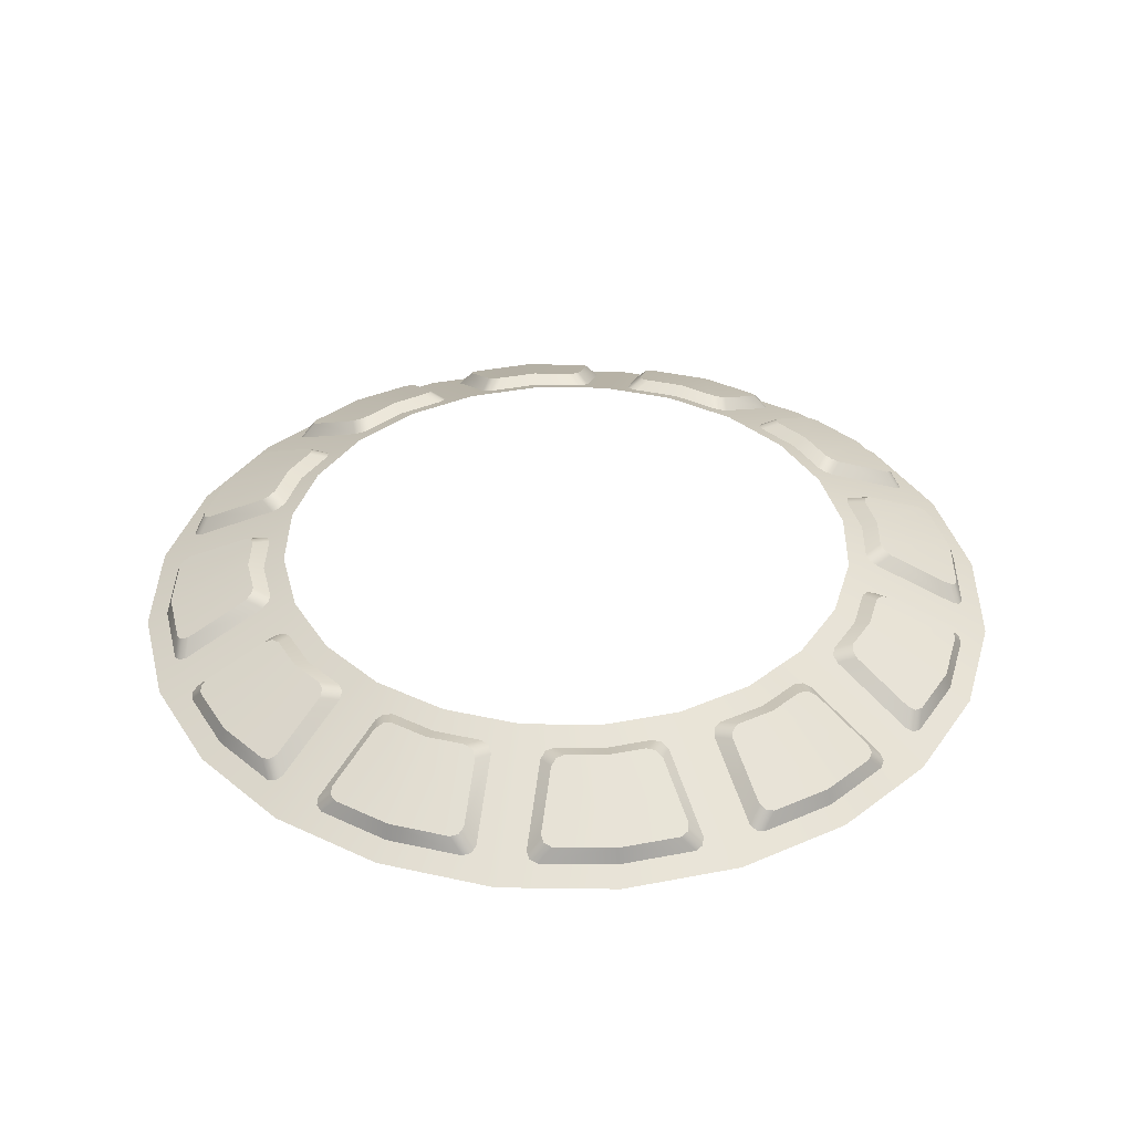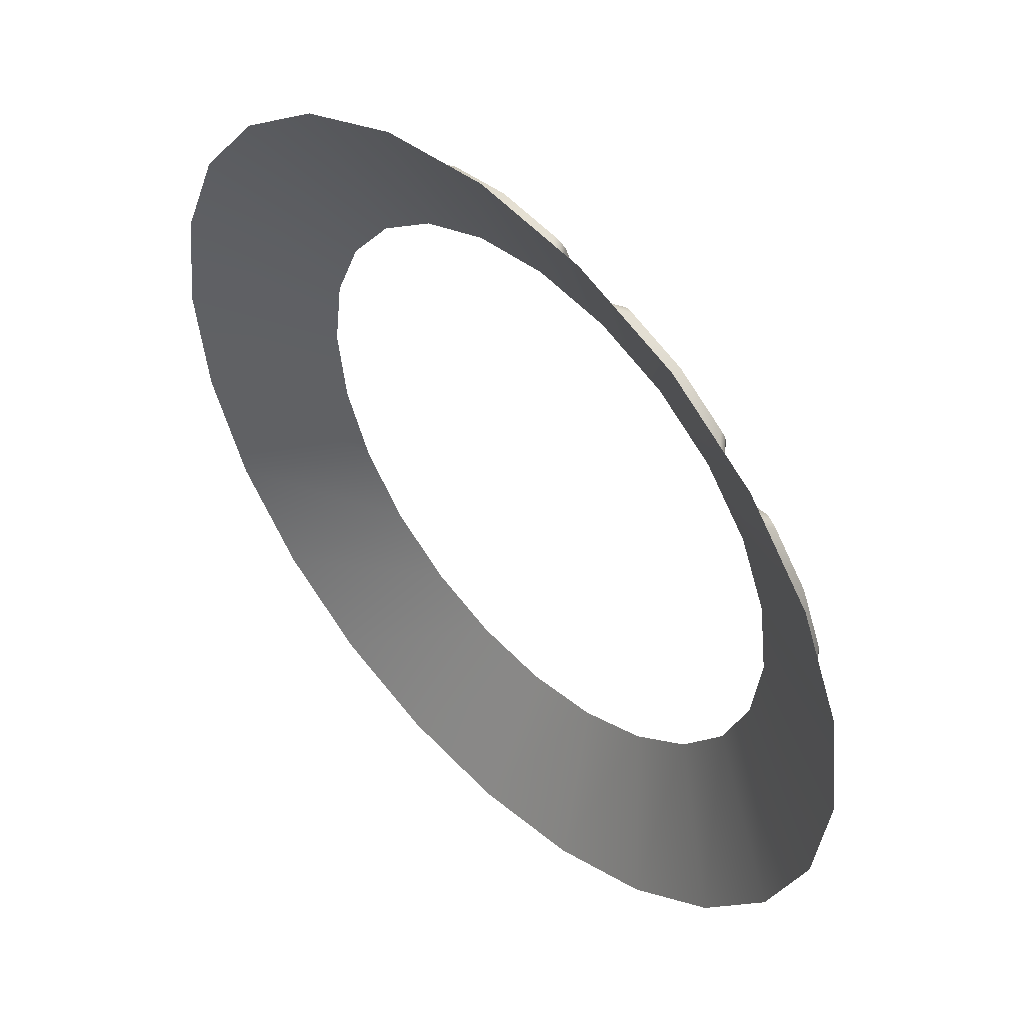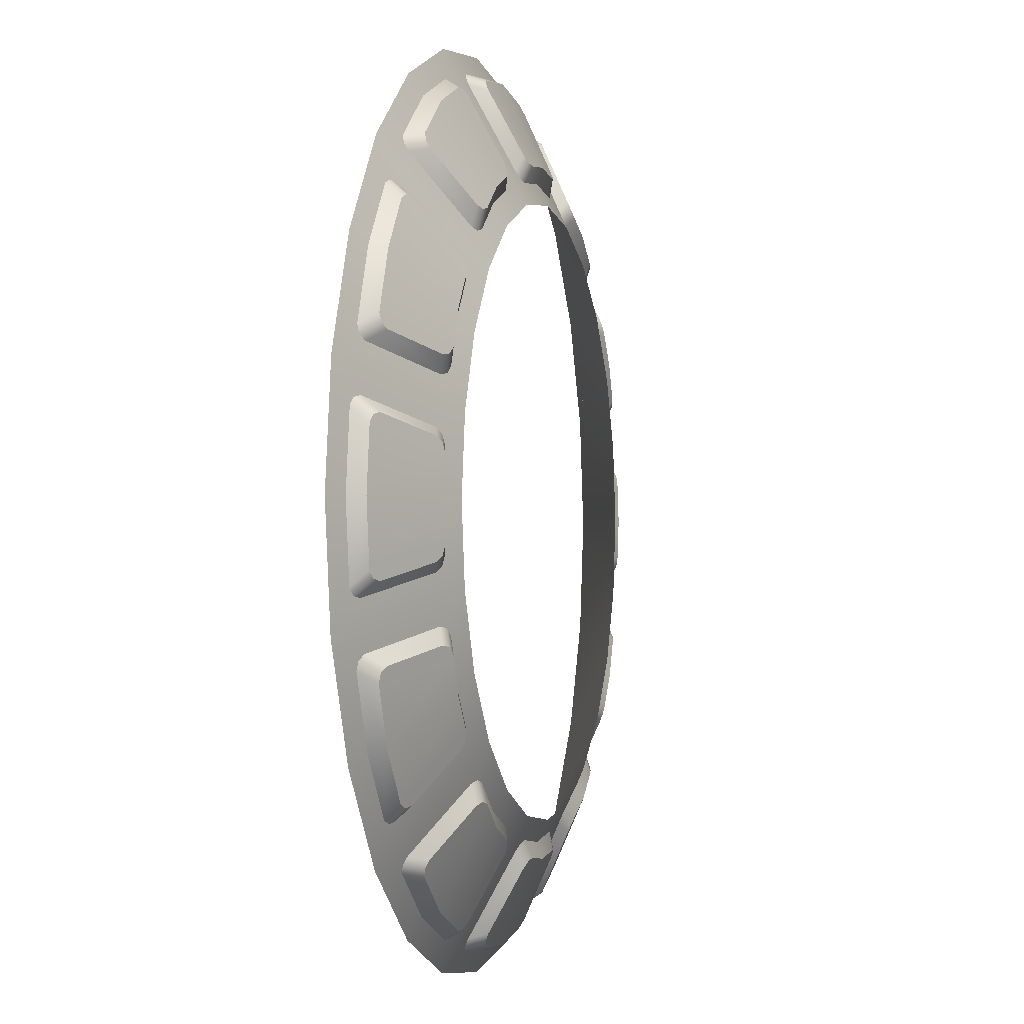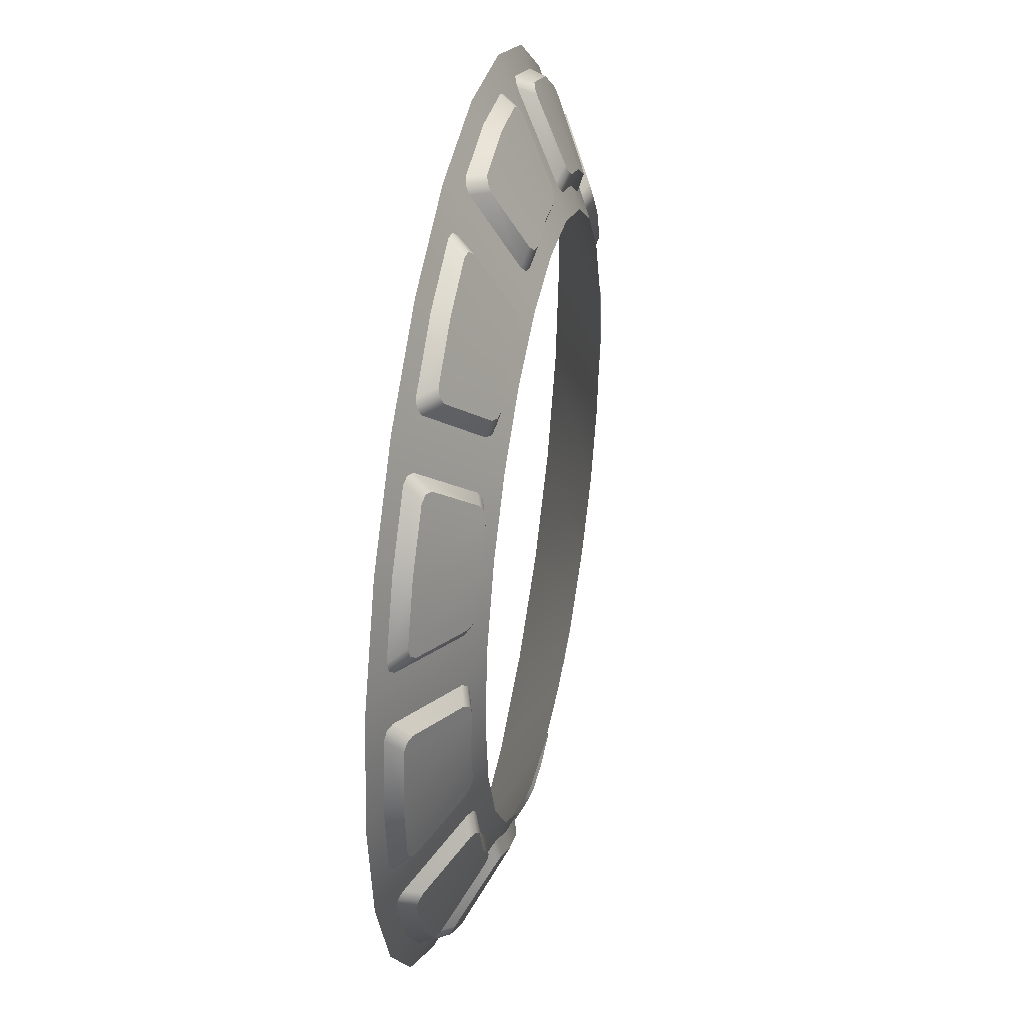
<metadata>
{"format":"obj","ext":"obj","renderer":"f3d","projection":"perspective","resolution":1024,"background":"white","views":[{"elev":37.4,"azim":143.5,"up":"+Y"},{"elev":49.2,"azim":46.0,"up":"+Z"},{"elev":-1.9,"azim":105.1,"up":"+Z"},{"elev":38.1,"azim":101.3,"up":"+Z"}]}
</metadata>
<code>
o regulus_adapter_s1p5_s1_1
v 0.3352 0.05321 0.5806
v 0.4461 -0.05321 0.7726
v 0.352 0.06489 0.6096
v 0.4401 -0.01974 0.7623
v 0.45 0.04239 0.5206
v 0.4143 0.05321 0.5199
v 0.571 -0.05321 0.6767
v 0.5749 -0.04239 0.6455
v 0.2716 -0.04239 0.8207
v 0.3005 -0.05321 0.8329
v 0.2431 0.05321 0.6187
v 0.2259 0.04239 0.6501
v 0.4527 0.054 0.5606
v 0.4169 0.06484 0.5599
v 0.5416 -0.0198 0.6846
v 0.5455 -0.008998 0.6534
v 0.2931 -0.008998 0.7992
v 0.3221 -0.0198 0.8114
v 0.2764 0.06484 0.641
v 0.2592 0.054 0.6724
v 0.229 0.04984 0.6321
v 0.3047 -0.01621 0.8105
v 0.4356 0.06145 0.5544
v 0.2832 -0.04961 0.832
v 0.579 -0.04961 0.6612
v 0.5496 -0.01621 0.6691
v 0.4329 0.04984 0.5144
v 0.2623 0.06145 0.6544
v 0.625 0.075 7.825e-18
v 0.6037 0.075 0.1618
v 0.5413 0.075 0.3125
v 0.4419 0.075 0.4419
v 0.3125 0.075 0.5413
v 0.1618 0.075 0.6037
v 1.065e-16 0.075 0.625
v -0.1618 0.075 0.6037
v -0.3125 0.075 0.5413
v -0.4419 0.075 0.4419
v -0.5413 0.075 0.3125
v -0.6037 0.075 0.1618
v -0.625 0.075 8.437e-17
v -0.6037 0.075 -0.1618
v -0.5413 0.075 -0.3125
v -0.4419 0.075 -0.4419
v -0.3125 0.075 -0.5413
v -0.1618 0.075 -0.6037
v -4.658e-17 0.075 -0.625
v 0.1618 0.075 -0.6037
v 0.3125 0.075 -0.5413
v 0.4419 0.075 -0.4419
v 0.5413 0.075 -0.3125
v 0.6037 0.075 -0.1618
v 0.9375 -0.075 -2.279e-18
v 0.9056 -0.075 0.2426
v 0.8119 -0.075 0.4688
v 0.6629 -0.075 0.6629
v 0.4688 -0.075 0.8119
v 0.2426 -0.075 0.9056
v 1.598e-16 -0.075 0.9375
v -0.2426 -0.075 0.9056
v -0.4688 -0.075 0.8119
v -0.6629 -0.075 0.6629
v -0.8119 -0.075 0.4688
v -0.9056 -0.075 0.2426
v -0.9375 -0.075 1.125e-16
v -0.9056 -0.075 -0.2426
v -0.8119 -0.075 -0.4688
v -0.6629 -0.075 -0.6629
v -0.4688 -0.075 -0.8119
v -0.2426 -0.075 -0.9056
v -6.987e-17 -0.075 -0.9375
v 0.2426 -0.075 -0.9056
v 0.4688 -0.075 -0.8119
v 0.6629 -0.075 -0.6629
v 0.8119 -0.075 -0.4688
v 0.9056 -0.075 -0.2426
v -0.5806 0.05321 0.3352
v -0.7726 -0.05321 0.4461
v -0.6096 0.06489 0.352
v -0.7623 -0.01974 0.4401
v -0.6501 0.04239 0.2259
v -0.6187 0.05321 0.2431
v -0.8329 -0.05321 0.3005
v -0.8207 -0.04239 0.2716
v -0.6455 -0.04239 0.5749
v -0.6767 -0.05321 0.571
v -0.5199 0.05321 0.4143
v -0.5206 0.04239 0.45
v -0.6724 0.054 0.2592
v -0.641 0.06484 0.2764
v -0.8114 -0.0198 0.3221
v -0.7992 -0.008998 0.2931
v -0.6534 -0.008998 0.5455
v -0.6846 -0.0198 0.5416
v -0.5599 0.06484 0.4169
v -0.5606 0.054 0.4527
v -0.5144 0.04984 0.4329
v -0.6691 -0.01621 0.5496
v -0.6544 0.06145 0.2623
v -0.6612 -0.04961 0.579
v -0.832 -0.04961 0.2832
v -0.8105 -0.01621 0.3047
v -0.6321 0.04984 0.229
v -0.5544 0.06145 0.4356
v 0.5806 0.05321 -0.3352
v 0.7726 -0.05321 -0.4461
v 0.6096 0.06489 -0.352
v 0.7623 -0.01974 -0.4401
v 0.5206 0.04239 -0.45
v 0.5199 0.05321 -0.4143
v 0.6767 -0.05321 -0.571
v 0.6455 -0.04239 -0.5749
v 0.8207 -0.04239 -0.2716
v 0.8329 -0.05321 -0.3005
v 0.6187 0.05321 -0.2431
v 0.6501 0.04239 -0.2259
v 0.5606 0.054 -0.4527
v 0.5599 0.06484 -0.4169
v 0.6846 -0.0198 -0.5416
v 0.6534 -0.008998 -0.5455
v 0.7992 -0.008998 -0.2931
v 0.8114 -0.0198 -0.3221
v 0.641 0.06484 -0.2764
v 0.6724 0.054 -0.2592
v 0.6321 0.04984 -0.229
v 0.8105 -0.01621 -0.3047
v 0.5544 0.06145 -0.4356
v 0.832 -0.04961 -0.2832
v 0.6612 -0.04961 -0.579
v 0.6691 -0.01621 -0.5496
v 0.5144 0.04984 -0.4329
v 0.6544 0.06145 -0.2623
v -0.3352 0.05321 0.5806
v -0.4461 -0.05321 0.7726
v -0.352 0.06489 0.6096
v -0.4401 -0.01974 0.7623
v -0.45 0.04239 0.5206
v -0.4143 0.05321 0.5199
v -0.571 -0.05321 0.6767
v -0.5749 -0.04239 0.6455
v -0.2716 -0.04239 0.8207
v -0.3005 -0.05321 0.8329
v -0.2431 0.05321 0.6187
v -0.2259 0.04239 0.6501
v -0.4527 0.054 0.5606
v -0.4169 0.06484 0.5599
v -0.5416 -0.0198 0.6846
v -0.5455 -0.008998 0.6534
v -0.2931 -0.008998 0.7992
v -0.3221 -0.0198 0.8114
v -0.2764 0.06484 0.641
v -0.2592 0.054 0.6724
v -0.229 0.04984 0.6321
v -0.3047 -0.01621 0.8105
v -0.4356 0.06145 0.5544
v -0.2832 -0.04961 0.832
v -0.579 -0.04961 0.6612
v -0.5496 -0.01621 0.6691
v -0.4329 0.04984 0.5144
v -0.2623 0.06145 0.6544
v 0.3352 0.05321 -0.5806
v 0.4461 -0.05321 -0.7726
v 0.352 0.06489 -0.6096
v 0.4401 -0.01974 -0.7623
v 0.2259 0.04239 -0.6501
v 0.2431 0.05321 -0.6187
v 0.3005 -0.05321 -0.8329
v 0.2716 -0.04239 -0.8207
v 0.5749 -0.04239 -0.6455
v 0.571 -0.05321 -0.6767
v 0.4143 0.05321 -0.5199
v 0.45 0.04239 -0.5206
v 0.2592 0.054 -0.6724
v 0.2764 0.06484 -0.641
v 0.3221 -0.0198 -0.8114
v 0.2931 -0.008998 -0.7992
v 0.5455 -0.008998 -0.6534
v 0.5416 -0.0198 -0.6846
v 0.4169 0.06484 -0.5599
v 0.4527 0.054 -0.5606
v 0.4329 0.04984 -0.5144
v 0.5496 -0.01621 -0.6691
v 0.2623 0.06145 -0.6544
v 0.579 -0.04961 -0.6612
v 0.2832 -0.04961 -0.832
v 0.3047 -0.01621 -0.8105
v 0.229 0.04984 -0.6321
v 0.4356 0.06145 -0.5544
v -0.5806 0.05321 -0.3352
v -0.7726 -0.05321 -0.4461
v -0.6096 0.06489 -0.352
v -0.7623 -0.01974 -0.4401
v -0.5206 0.04239 -0.45
v -0.5199 0.05321 -0.4143
v -0.6767 -0.05321 -0.571
v -0.6455 -0.04239 -0.5749
v -0.8207 -0.04239 -0.2716
v -0.8329 -0.05321 -0.3005
v -0.6187 0.05321 -0.2431
v -0.6501 0.04239 -0.2259
v -0.5606 0.054 -0.4527
v -0.5599 0.06484 -0.4169
v -0.6846 -0.0198 -0.5416
v -0.6534 -0.008998 -0.5455
v -0.7992 -0.008998 -0.2931
v -0.8114 -0.0198 -0.3221
v -0.641 0.06484 -0.2764
v -0.6724 0.054 -0.2592
v -0.6321 0.04984 -0.229
v -0.8105 -0.01621 -0.3047
v -0.5544 0.06145 -0.4356
v -0.832 -0.04961 -0.2832
v -0.6612 -0.04961 -0.579
v -0.6691 -0.01621 -0.5496
v -0.5144 0.04984 -0.4329
v -0.6544 0.06145 -0.2623
v 0.5806 0.05321 0.3352
v 0.7726 -0.05321 0.4461
v 0.6096 0.06489 0.352
v 0.7623 -0.01974 0.4401
v 0.6501 0.04239 0.2259
v 0.6187 0.05321 0.2431
v 0.8329 -0.05321 0.3005
v 0.8207 -0.04239 0.2716
v 0.6455 -0.04239 0.5749
v 0.6767 -0.05321 0.571
v 0.5199 0.05321 0.4143
v 0.5206 0.04239 0.45
v 0.6724 0.054 0.2592
v 0.641 0.06484 0.2764
v 0.8114 -0.0198 0.3221
v 0.7992 -0.008998 0.2931
v 0.6534 -0.008998 0.5455
v 0.6846 -0.0198 0.5416
v 0.5599 0.06484 0.4169
v 0.5606 0.054 0.4527
v 0.5144 0.04984 0.4329
v 0.6691 -0.01621 0.5496
v 0.6544 0.06145 0.2623
v 0.6612 -0.04961 0.579
v 0.832 -0.04961 0.2832
v 0.8105 -0.01621 0.3047
v 0.6321 0.04984 0.229
v 0.5544 0.06145 0.4356
v -0.6704 0.05321 -5.286e-16
v -0.8921 -0.05321 -5.842e-16
v -0.7039 0.06489 -5.286e-16
v -0.8802 -0.01974 -5.842e-16
v -0.6759 0.04239 -0.1294
v -0.6574 0.05321 -0.0988
v -0.8715 -0.05321 -0.1562
v -0.8465 -0.04239 -0.1751
v -0.8465 -0.04239 0.1751
v -0.8715 -0.05321 0.1562
v -0.6574 0.05321 0.0988
v -0.6759 0.04239 0.1294
v -0.7119 0.054 -0.1118
v -0.6934 0.06484 -0.08114
v -0.8637 -0.0198 -0.1268
v -0.8387 -0.008998 -0.1457
v -0.8387 -0.008998 0.1457
v -0.8637 -0.0198 0.1268
v -0.6934 0.06484 0.08114
v -0.7119 0.054 0.1118
v -0.6619 0.04984 0.1177
v -0.8543 -0.01621 0.1414
v -0.6979 0.06145 -0.1
v -0.8621 -0.04961 0.1708
v -0.8621 -0.04961 -0.1708
v -0.8543 -0.01621 -0.1414
v -0.6619 0.04984 -0.1177
v -0.6979 0.06145 0.1
v 0.6704 0.05321 -2.511e-16
v 0.8921 -0.05321 -1.956e-16
v 0.7039 0.06489 -1.956e-16
v 0.8802 -0.01974 -1.401e-16
v 0.6759 0.04239 -0.1294
v 0.6574 0.05321 -0.0988
v 0.8715 -0.05321 -0.1562
v 0.8465 -0.04239 -0.1751
v 0.8465 -0.04239 0.1751
v 0.8715 -0.05321 0.1562
v 0.6574 0.05321 0.0988
v 0.6759 0.04239 0.1294
v 0.7119 0.054 -0.1118
v 0.6934 0.06484 -0.08114
v 0.8637 -0.0198 -0.1268
v 0.8387 -0.008998 -0.1457
v 0.8387 -0.008998 0.1457
v 0.8637 -0.0198 0.1268
v 0.6934 0.06484 0.08114
v 0.7119 0.054 0.1118
v 0.6619 0.04984 0.1177
v 0.8543 -0.01621 0.1414
v 0.6979 0.06145 -0.1
v 0.8621 -0.04961 0.1708
v 0.8621 -0.04961 -0.1708
v 0.8543 -0.01621 -0.1414
v 0.6619 0.04984 -0.1177
v 0.6979 0.06145 0.1
v -6.945e-17 0.05321 -0.6704
v -4.841e-17 -0.05321 -0.8921
v -8.971e-17 0.06489 -0.7039
v -3.929e-17 -0.01974 -0.8802
v 0.1294 0.04239 -0.6759
v 0.0988 0.05321 -0.6574
v 0.1562 -0.05321 -0.8715
v 0.1751 -0.04239 -0.8465
v -0.1751 -0.04239 -0.8465
v -0.1562 -0.05321 -0.8715
v -0.0988 0.05321 -0.6574
v -0.1294 0.04239 -0.6759
v 0.1118 0.054 -0.7119
v 0.08114 0.06484 -0.6934
v 0.1268 -0.0198 -0.8637
v 0.1457 -0.008998 -0.8387
v -0.1457 -0.008998 -0.8387
v -0.1268 -0.0198 -0.8637
v -0.08114 0.06484 -0.6934
v -0.1118 0.054 -0.7119
v -0.1177 0.04984 -0.6619
v -0.1414 -0.01621 -0.8543
v 0.1 0.06145 -0.6979
v -0.1708 -0.04961 -0.8621
v 0.1708 -0.04961 -0.8621
v 0.1414 -0.01621 -0.8543
v 0.1177 0.04984 -0.6619
v -0.1 0.06145 -0.6979
v -6.945e-17 0.05321 0.6704
v -4.841e-17 -0.05321 0.8921
v -8.971e-17 0.06489 0.7039
v -3.929e-17 -0.01974 0.8802
v 0.1294 0.04239 0.6759
v 0.0988 0.05321 0.6574
v 0.1562 -0.05321 0.8715
v 0.1751 -0.04239 0.8465
v -0.1751 -0.04239 0.8465
v -0.1562 -0.05321 0.8715
v -0.0988 0.05321 0.6574
v -0.1294 0.04239 0.6759
v 0.1118 0.054 0.7119
v 0.08114 0.06484 0.6934
v 0.1268 -0.0198 0.8637
v 0.1457 -0.008998 0.8387
v -0.1457 -0.008998 0.8387
v -0.1268 -0.0198 0.8637
v -0.08114 0.06484 0.6934
v -0.1118 0.054 0.7119
v -0.1177 0.04984 0.6619
v -0.1414 -0.01621 0.8543
v 0.1 0.06145 0.6979
v -0.1708 -0.04961 0.8621
v 0.1708 -0.04961 0.8621
v 0.1414 -0.01621 0.8543
v 0.1177 0.04984 0.6619
v -0.1 0.06145 0.6979
v -0.3352 0.05321 -0.5806
v -0.4461 -0.05321 -0.7726
v -0.352 0.06489 -0.6096
v -0.4401 -0.01974 -0.7623
v -0.2259 0.04239 -0.6501
v -0.2431 0.05321 -0.6187
v -0.3005 -0.05321 -0.8329
v -0.2716 -0.04239 -0.8207
v -0.5749 -0.04239 -0.6455
v -0.571 -0.05321 -0.6767
v -0.4143 0.05321 -0.5199
v -0.45 0.04239 -0.5206
v -0.2592 0.054 -0.6724
v -0.2764 0.06484 -0.641
v -0.3221 -0.0198 -0.8114
v -0.2931 -0.008998 -0.7992
v -0.5455 -0.008998 -0.6534
v -0.5416 -0.0198 -0.6846
v -0.4169 0.06484 -0.5599
v -0.4527 0.054 -0.5606
v -0.4329 0.04984 -0.5144
v -0.5496 -0.01621 -0.6691
v -0.2623 0.06145 -0.6544
v -0.579 -0.04961 -0.6612
v -0.2832 -0.04961 -0.832
v -0.3047 -0.01621 -0.8105
v -0.229 0.04984 -0.6321
v -0.4356 0.06145 -0.5544
g regulus_adapter_s1p5_s1_1_default
f 29 52 51 50 49 48 47 46 45 44 43 42 41 40 39 38 37 36 35 34 33 32 31 30
f 54 55 56 57 58 59 60 61 62 63 64 65 66 67 68 69 70 71 72 73 74 75 76 53
g regulus_adapter_s1p5_s1_1_regulus_adapter_s1p5_s1_1_auv
f 15 26 16 13 23 14 3 4
f 19 28 20 17 22 18 4 3
f 79 80 94 98 93 96 104 95
f 80 79 90 99 89 92 102 91
f 119 130 120 117 127 118 107 108
f 123 132 124 121 126 122 108 107
f 135 136 150 154 149 152 160 151
f 136 135 146 155 145 148 158 147
f 175 186 176 173 183 174 163 164
f 179 188 180 177 182 178 164 163
f 191 192 206 210 205 208 216 207
f 192 191 202 211 201 204 214 203
f 231 242 232 229 239 230 219 220
f 235 244 236 233 238 234 220 219
f 247 248 262 266 261 264 272 263
f 248 247 258 267 257 260 270 259
f 287 298 288 285 295 286 275 276
f 291 300 292 289 294 290 276 275
f 303 304 318 322 317 320 328 319
f 304 303 314 323 313 316 326 315
f 343 354 344 341 351 342 331 332
f 347 356 348 345 350 346 332 331
f 359 360 374 378 373 376 384 375
f 360 359 370 379 369 372 382 371
f 1 11 19 3
f 3 14 6 1
f 4 18 10 2
f 5 13 16 8
f 7 15 4 2
f 7 25 26 15
f 9 17 20 12
f 10 18 22 24
f 11 21 28 19
f 12 20 28 21
f 13 5 27 23
f 14 23 27 6
f 16 26 25 8
f 17 9 24 22
f 29 53 76 52
f 30 54 53 29
f 31 55 54 30
f 32 56 55 31
f 33 57 56 32
f 34 58 57 33
f 35 59 58 34
f 36 60 59 35
f 37 61 60 36
f 38 62 61 37
f 39 63 62 38
f 40 64 63 39
f 41 65 64 40
f 42 66 65 41
f 43 67 66 42
f 44 68 67 43
f 45 69 68 44
f 46 70 69 45
f 47 71 70 46
f 48 72 71 47
f 49 73 72 48
f 50 74 73 49
f 51 75 74 50
f 52 76 75 51
f 77 82 90 79
f 78 80 91 83
f 78 86 94 80
f 79 95 87 77
f 82 103 99 90
f 84 92 89 81
f 84 101 102 92
f 88 96 93 85
f 91 102 101 83
f 95 104 97 87
f 97 104 96 88
f 98 100 85 93
f 99 103 81 89
f 100 98 94 86
f 105 115 123 107
f 107 118 110 105
f 108 122 114 106
f 109 117 120 112
f 111 119 108 106
f 111 129 130 119
f 113 121 124 116
f 114 122 126 128
f 115 125 132 123
f 116 124 132 125
f 117 109 131 127
f 118 127 131 110
f 120 130 129 112
f 121 113 128 126
f 133 138 146 135
f 134 136 147 139
f 134 142 150 136
f 135 151 143 133
f 138 159 155 146
f 140 148 145 137
f 140 157 158 148
f 144 152 149 141
f 147 158 157 139
f 151 160 153 143
f 153 160 152 144
f 154 156 141 149
f 155 159 137 145
f 156 154 150 142
f 161 171 179 163
f 163 174 166 161
f 164 178 170 162
f 165 173 176 168
f 167 175 164 162
f 167 185 186 175
f 169 177 180 172
f 170 178 182 184
f 171 181 188 179
f 172 180 188 181
f 173 165 187 183
f 174 183 187 166
f 176 186 185 168
f 177 169 184 182
f 189 194 202 191
f 190 192 203 195
f 190 198 206 192
f 191 207 199 189
f 194 215 211 202
f 196 204 201 193
f 196 213 214 204
f 200 208 205 197
f 203 214 213 195
f 207 216 209 199
f 209 216 208 200
f 210 212 197 205
f 211 215 193 201
f 212 210 206 198
f 217 227 235 219
f 219 230 222 217
f 220 234 226 218
f 221 229 232 224
f 223 231 220 218
f 223 241 242 231
f 225 233 236 228
f 226 234 238 240
f 227 237 244 235
f 228 236 244 237
f 229 221 243 239
f 230 239 243 222
f 232 242 241 224
f 233 225 240 238
f 245 250 258 247
f 246 248 259 251
f 246 254 262 248
f 247 263 255 245
f 250 271 267 258
f 252 260 257 249
f 252 269 270 260
f 256 264 261 253
f 259 270 269 251
f 263 272 265 255
f 265 272 264 256
f 266 268 253 261
f 267 271 249 257
f 268 266 262 254
f 273 283 291 275
f 275 286 278 273
f 276 290 282 274
f 277 285 288 280
f 279 287 276 274
f 279 297 298 287
f 281 289 292 284
f 282 290 294 296
f 283 293 300 291
f 284 292 300 293
f 285 277 299 295
f 286 295 299 278
f 288 298 297 280
f 289 281 296 294
f 301 306 314 303
f 302 304 315 307
f 302 310 318 304
f 303 319 311 301
f 306 327 323 314
f 308 316 313 305
f 308 325 326 316
f 312 320 317 309
f 315 326 325 307
f 319 328 321 311
f 321 328 320 312
f 322 324 309 317
f 323 327 305 313
f 324 322 318 310
f 329 339 347 331
f 331 342 334 329
f 332 346 338 330
f 333 341 344 336
f 335 343 332 330
f 335 353 354 343
f 337 345 348 340
f 338 346 350 352
f 339 349 356 347
f 340 348 356 349
f 341 333 355 351
f 342 351 355 334
f 344 354 353 336
f 345 337 352 350
f 357 362 370 359
f 358 360 371 363
f 358 366 374 360
f 359 375 367 357
f 362 383 379 370
f 364 372 369 361
f 364 381 382 372
f 368 376 373 365
f 371 382 381 363
f 375 384 377 367
f 377 384 376 368
f 378 380 365 373
f 379 383 361 369
f 380 378 374 366

</code>
